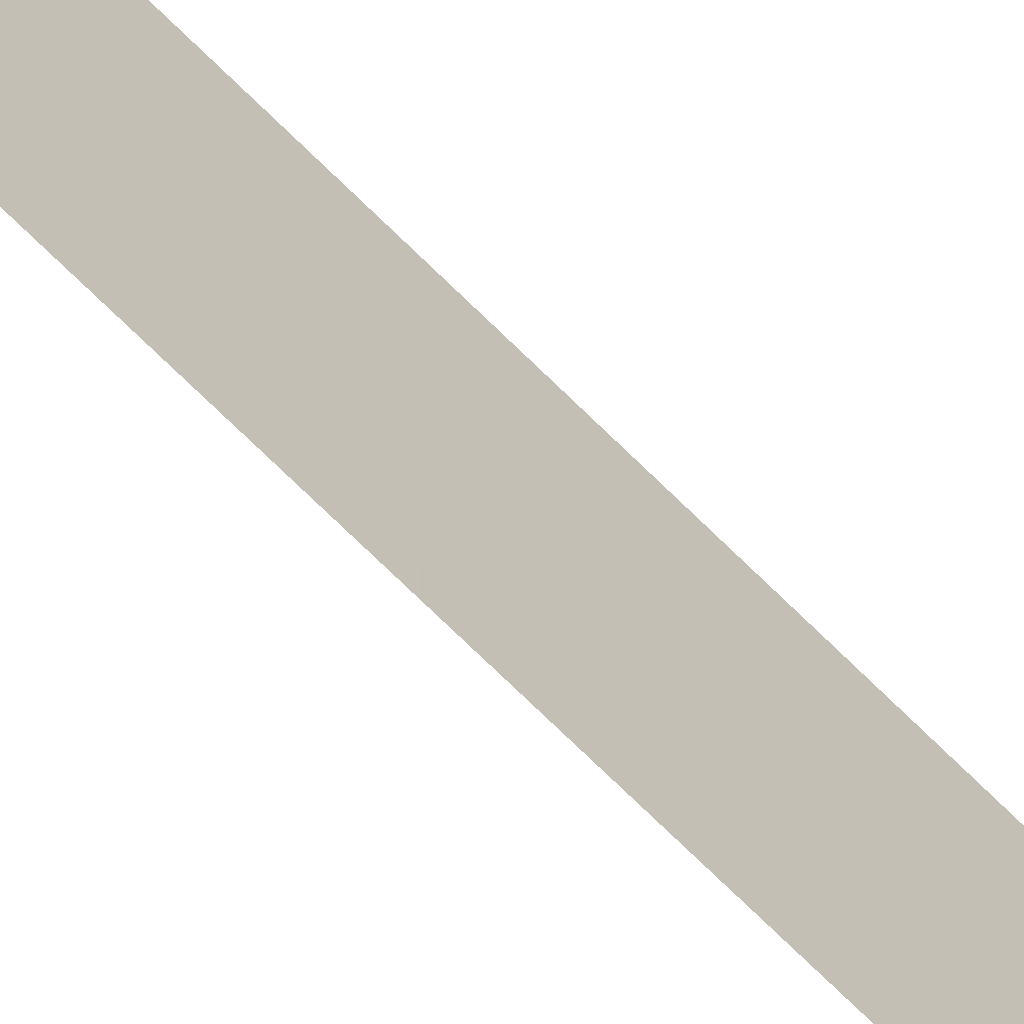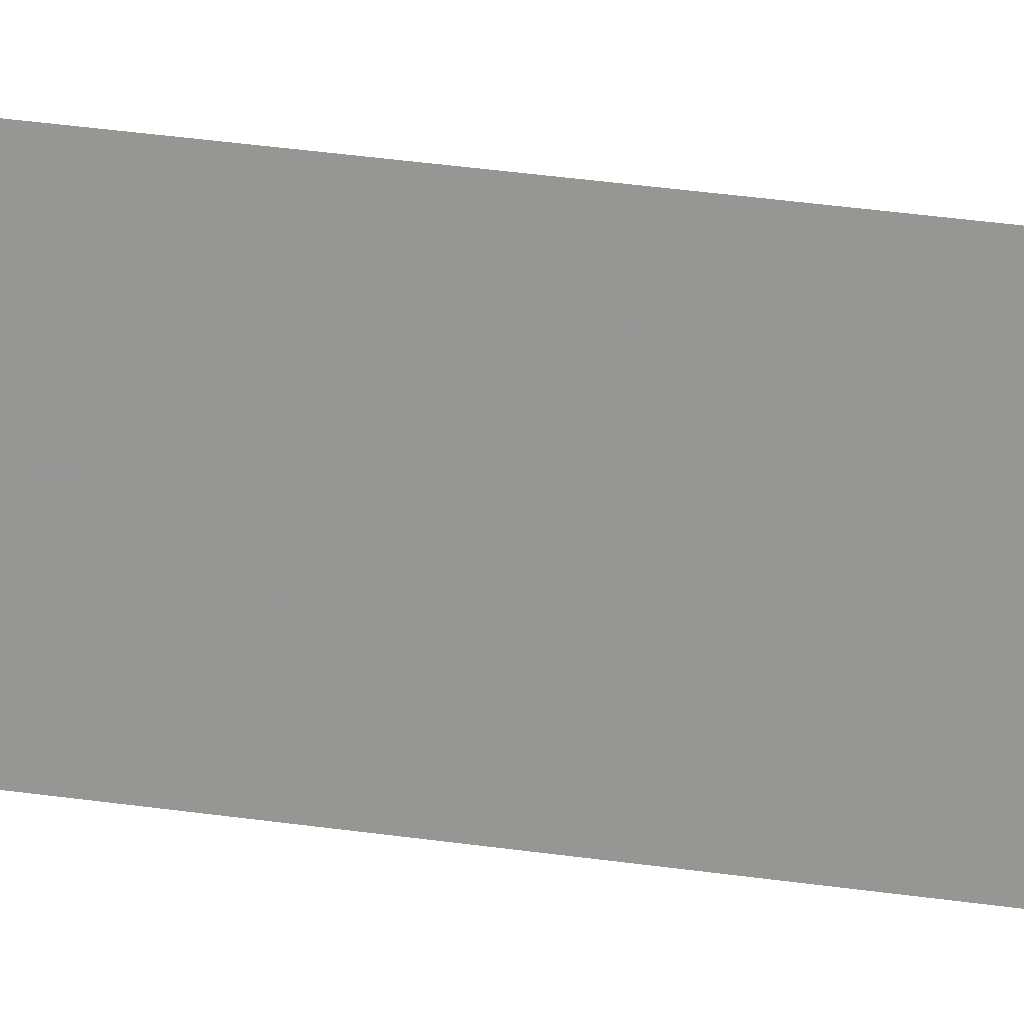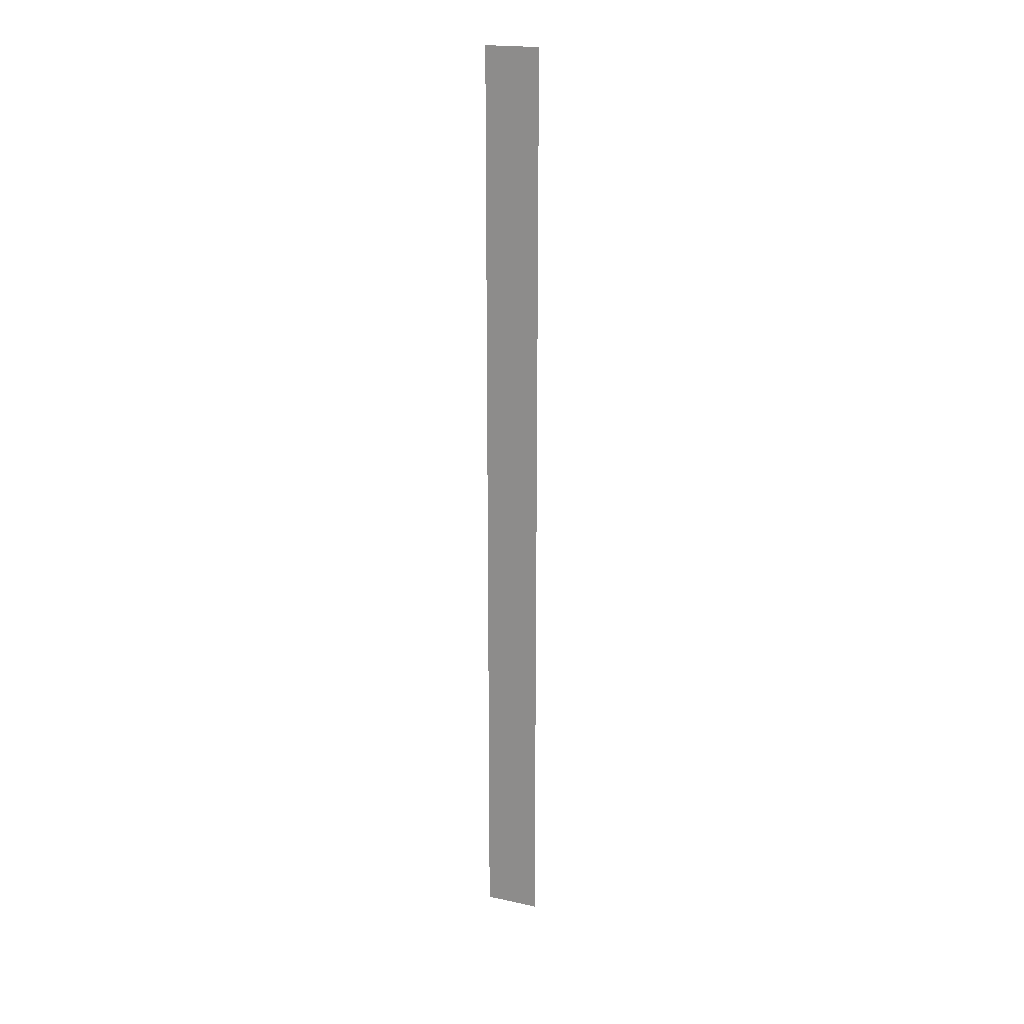
<metadata>
{"format":"obj","ext":"obj","renderer":"f3d","projection":"perspective","resolution":1024,"background":"white","views":[{"elev":-60.8,"azim":-137.1,"up":"+Y"},{"elev":15.8,"azim":-67.9,"up":"+Y"},{"elev":20.2,"azim":-68.4,"up":"+Z"}]}
</metadata>
<code>
v -15.37 42.54 0
v -15.37 42.42 0
v -15.37 42.54 2
v -15.37 42.42 2
f 1 2 3
f 2 3 4

</code>
